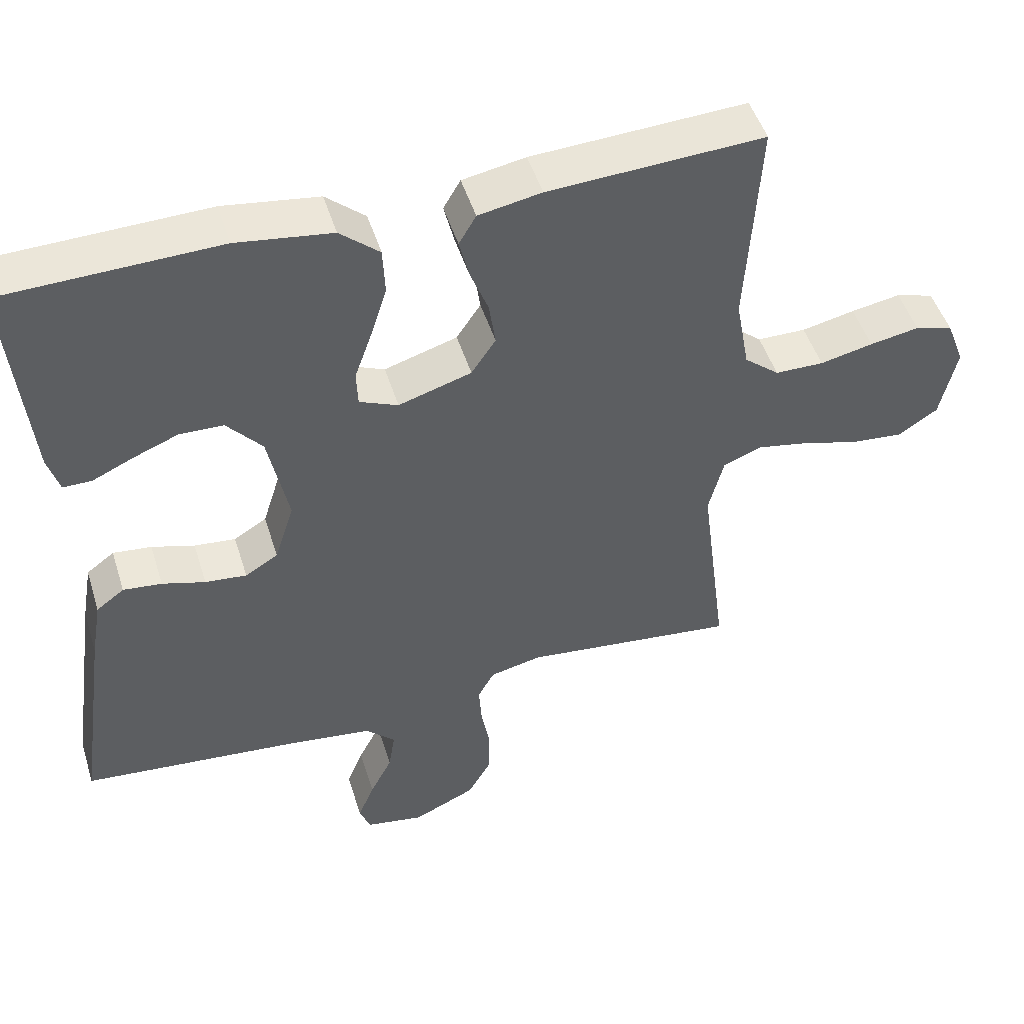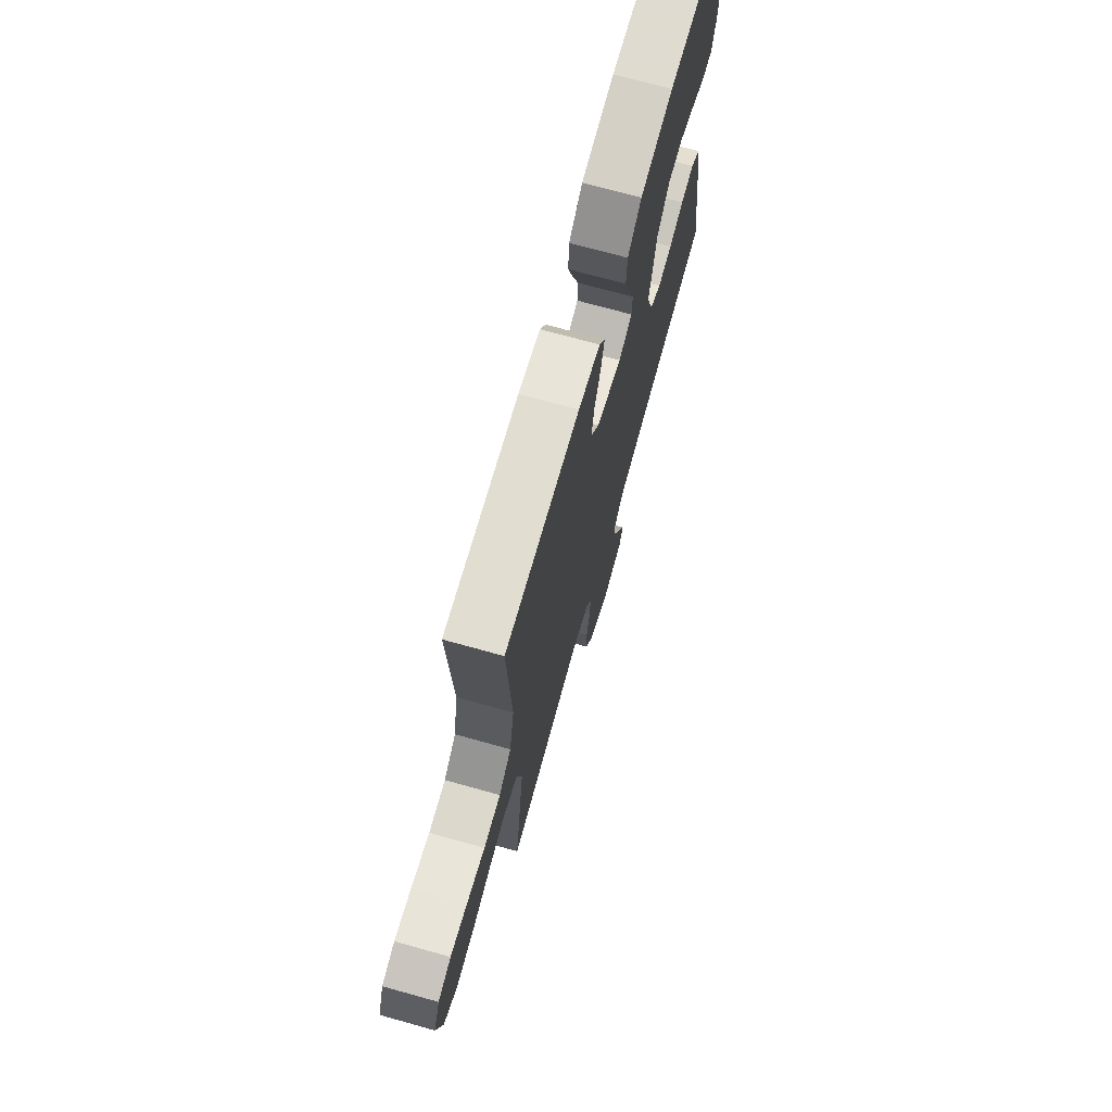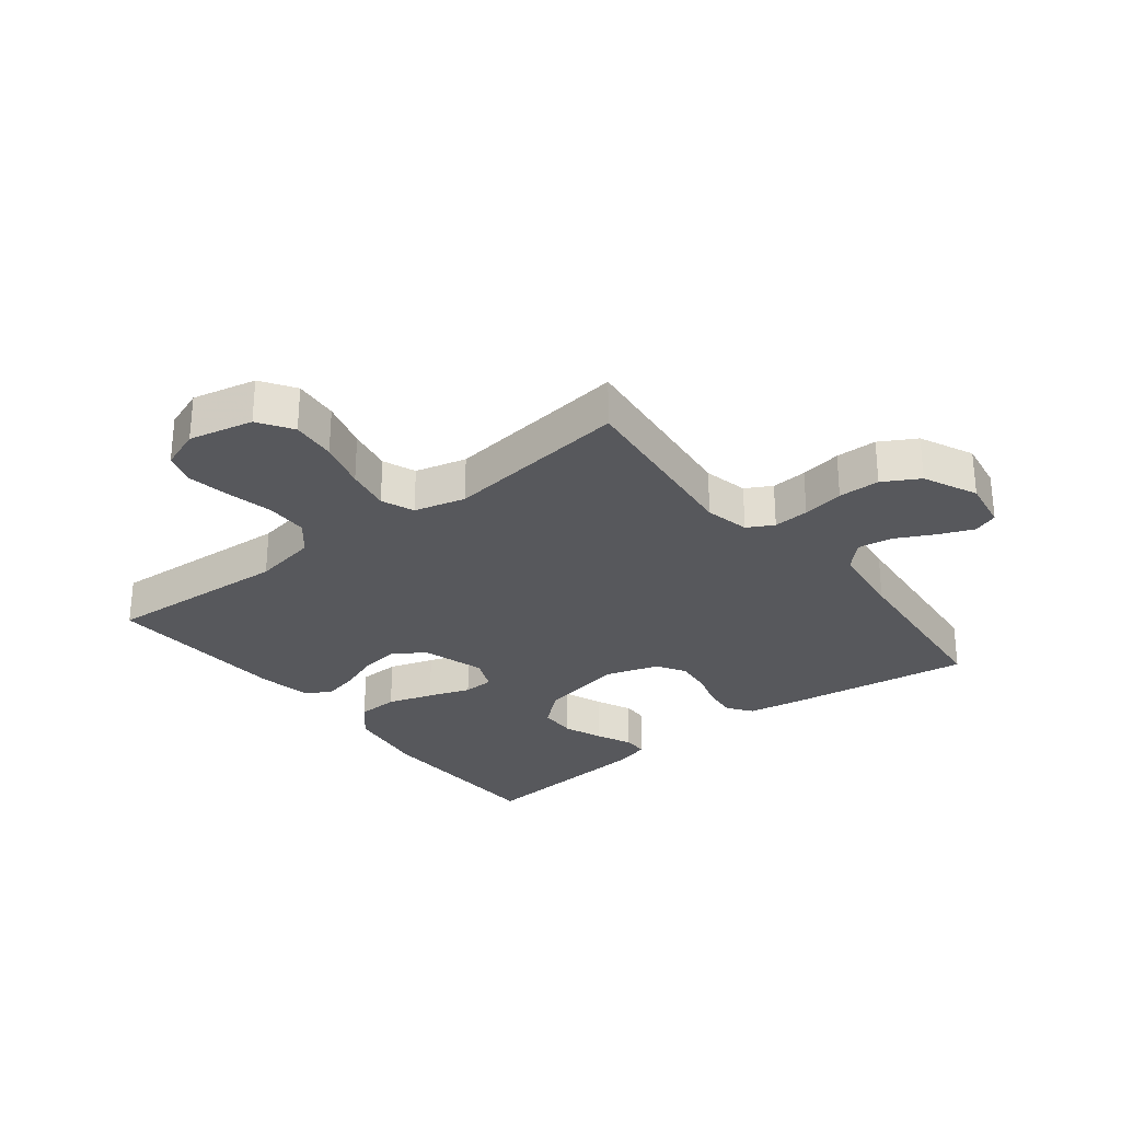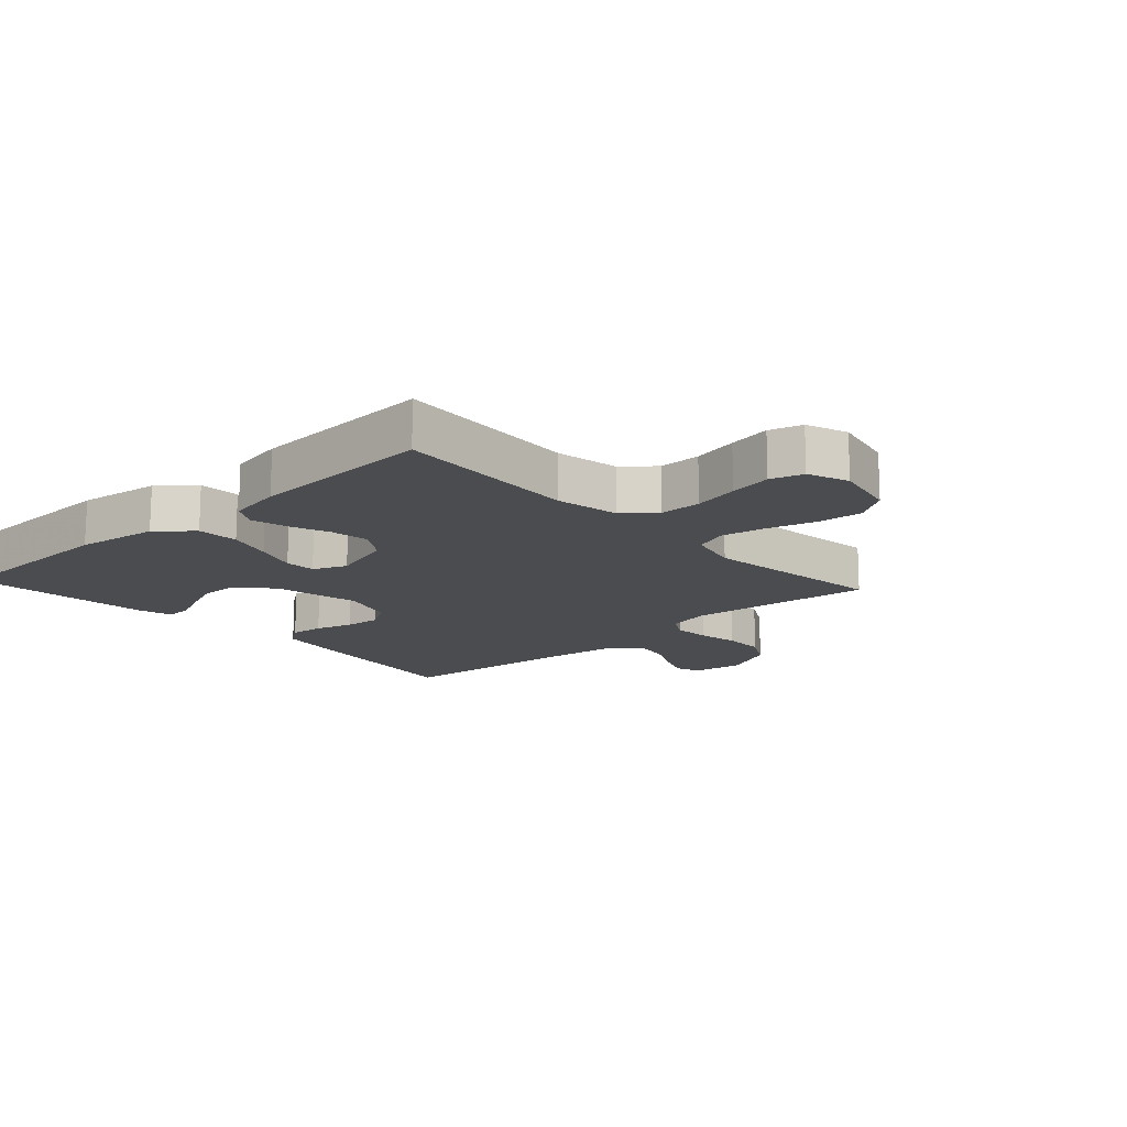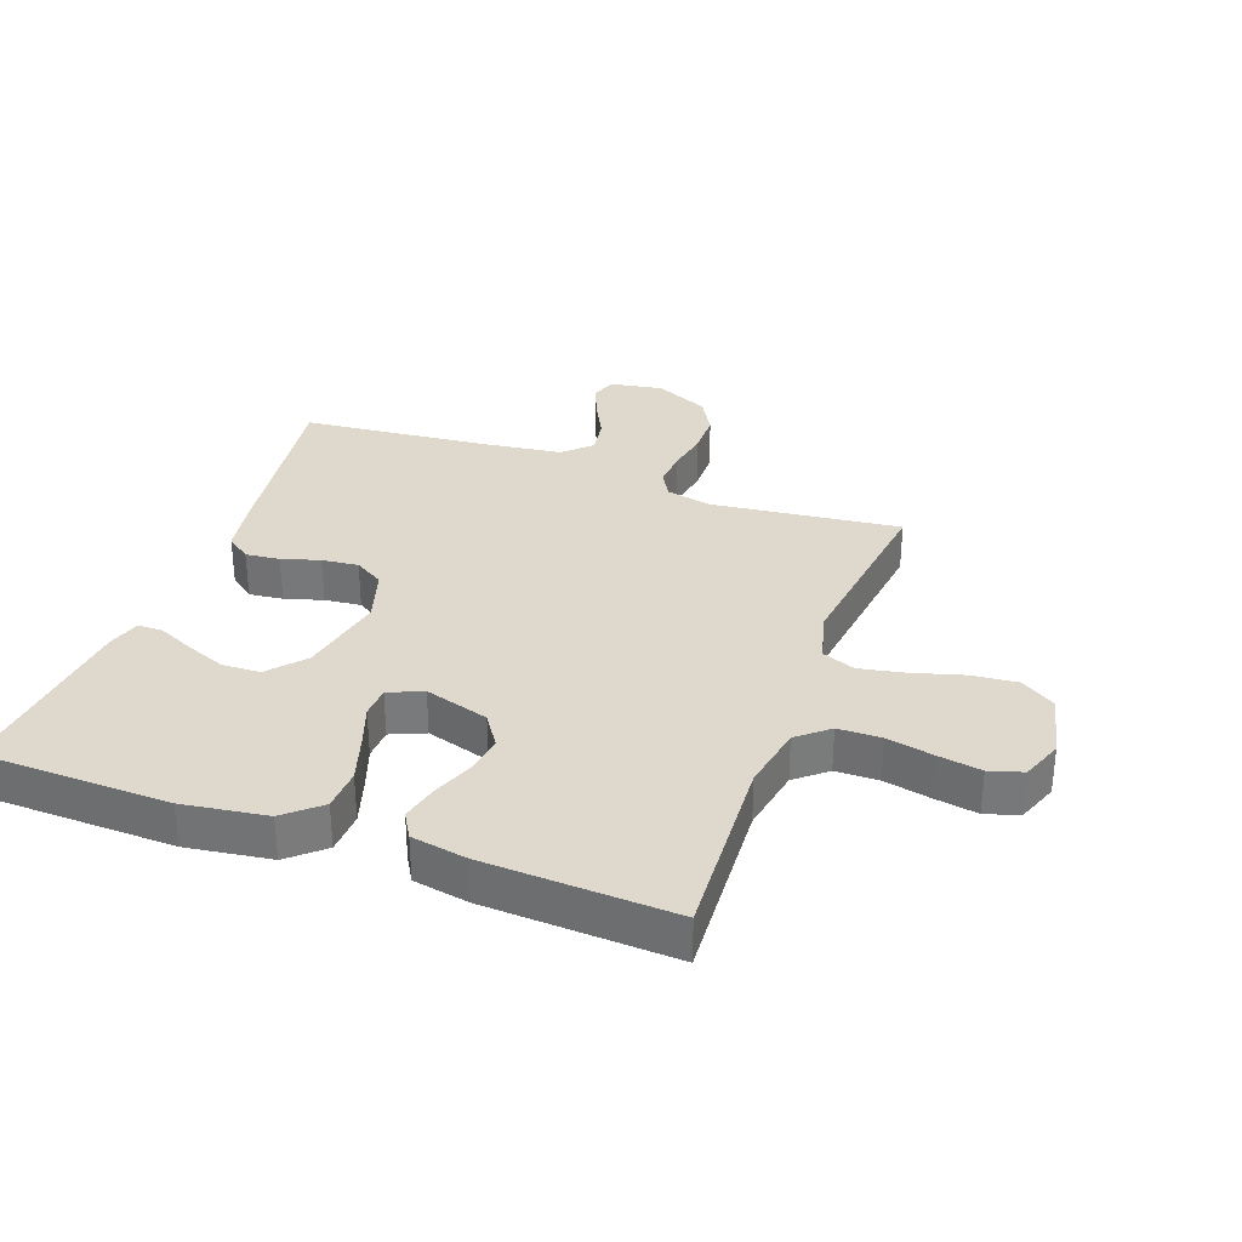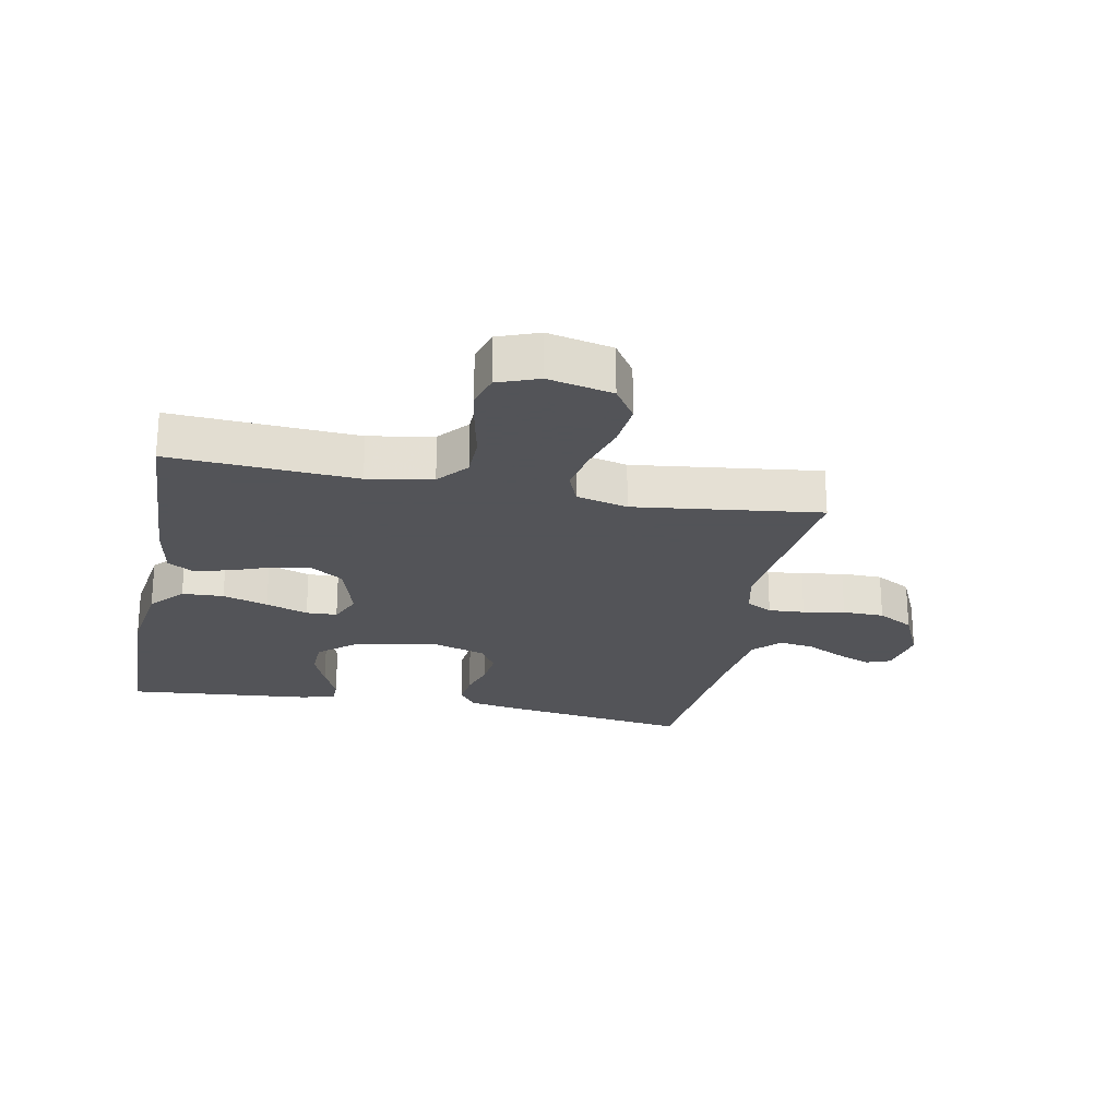
<metadata>
{"format":"obj","ext":"obj","renderer":"f3d","projection":"perspective","resolution":1024,"background":"white","views":[{"elev":48.9,"azim":-17.2,"up":"+Z"},{"elev":71.8,"azim":105.6,"up":"+Z"},{"elev":-28.5,"azim":128.2,"up":"+Y"},{"elev":-15.0,"azim":42.5,"up":"+Y"},{"elev":32.2,"azim":20.0,"up":"+Y"},{"elev":-23.4,"azim":78.8,"up":"+Y"}]}
</metadata>
<code>
v 0.5 0.07 -0.5
v 0.2 0.07 -0.466
v 0.128 0.07 -0.482
v 0.105 0.07 -0.524
v 0.109 0.07 -0.582
v 0.121 0.07 -0.649
v 0.12 0.07 -0.716
v 0.087 0.07 -0.774
v 0 0.07 -0.814
v -0.082 0.07 -0.8
v -0.097 0.07 -0.76
v -0.074 0.07 -0.704
v -0.043 0.07 -0.643
v -0.034 0.07 -0.586
v -0.076 0.07 -0.545
v -0.2 0.07 -0.529
v -0.5 0.07 -0.5
v -0.457 0.07 -0.2
v -0.442 0.07 -0.113
v -0.403 0.07 -0.084
v -0.349 0.07 -0.09
v -0.289 0.07 -0.108
v -0.231 0.07 -0.114
v -0.185 0.07 -0.086
v -0.158 0.07 0
v -0.186 0.07 0.138
v -0.235 0.07 0.195
v -0.296 0.07 0.197
v -0.359 0.07 0.172
v -0.416 0.07 0.146
v -0.456 0.07 0.146
v -0.472 0.07 0.2
v -0.5 0.07 0.5
v -0.2 0.07 0.508
v -0.067 0.07 0.489
v -0.012 0.07 0.441
v -0.009 0.07 0.374
v -0.032 0.07 0.301
v -0.056 0.07 0.233
v -0.054 0.07 0.183
v 0 0.07 0.16
v 0.102 0.07 0.191
v 0.136 0.07 0.242
v 0.127 0.07 0.305
v 0.102 0.07 0.37
v 0.088 0.07 0.428
v 0.112 0.07 0.469
v 0.2 0.07 0.485
v 0.5 0.07 0.5
v 0.482 0.07 0.2
v 0.501 0.07 0.096
v 0.55 0.07 0.055
v 0.618 0.07 0.054
v 0.692 0.07 0.07
v 0.761 0.07 0.082
v 0.814 0.07 0.066
v 0.839 0.07 0
v 0.816 0.07 -0.104
v 0.761 0.07 -0.14
v 0.688 0.07 -0.133
v 0.608 0.07 -0.11
v 0.536 0.07 -0.096
v 0.483 0.07 -0.117
v 0.462 0.07 -0.2
v 0.5 0 -0.5
v 0.2 0 -0.466
v 0.128 0 -0.482
v 0.105 0 -0.524
v 0.109 0 -0.582
v 0.121 0 -0.649
v 0.12 0 -0.716
v 0.087 0 -0.774
v 0 0 -0.814
v -0.082 0 -0.8
v -0.097 0 -0.76
v -0.074 0 -0.704
v -0.043 0 -0.643
v -0.034 0 -0.586
v -0.076 0 -0.545
v -0.2 0 -0.529
v -0.5 0 -0.5
v -0.457 0 -0.2
v -0.442 0 -0.113
v -0.403 0 -0.084
v -0.349 0 -0.09
v -0.289 0 -0.108
v -0.231 0 -0.114
v -0.185 0 -0.086
v -0.158 0 0
v -0.186 0 0.138
v -0.235 0 0.195
v -0.296 0 0.197
v -0.359 0 0.172
v -0.416 0 0.146
v -0.456 0 0.146
v -0.472 0 0.2
v -0.5 0 0.5
v -0.2 0 0.508
v -0.067 0 0.489
v -0.012 0 0.441
v -0.009 0 0.374
v -0.032 0 0.301
v -0.056 0 0.233
v -0.054 0 0.183
v 0 0 0.16
v 0.102 0 0.191
v 0.136 0 0.242
v 0.127 0 0.305
v 0.102 0 0.37
v 0.088 0 0.428
v 0.112 0 0.469
v 0.2 0 0.485
v 0.5 0 0.5
v 0.482 0 0.2
v 0.501 0 0.096
v 0.55 0 0.055
v 0.618 0 0.054
v 0.692 0 0.07
v 0.761 0 0.082
v 0.814 0 0.066
v 0.839 0 0
v 0.816 0 -0.104
v 0.761 0 -0.14
v 0.688 0 -0.133
v 0.608 0 -0.11
v 0.536 0 -0.096
v 0.483 0 -0.117
v 0.462 0 -0.2
f 58 59 60 61
f 58 61 62
f 57 58 62
f 56 57 62
f 53 54 55 56
f 53 56 62 63
f 47 48 49 50
f 47 50 51
f 44 45 46 47
f 43 44 47 51
f 42 43 51 52
f 36 37 38 39
f 34 35 36 39
f 34 39 40
f 33 34 40
f 29 30 31 32
f 28 29 32 33
f 27 28 33
f 19 20 21 22
f 19 22 23
f 16 17 18 19
f 15 16 19 23
f 14 15 23 24
f 10 11 12 13
f 8 9 10 13
f 8 13 14
f 5 6 7 8
f 4 5 8 14
f 3 4 14 24
f 64 1 2
f 63 64 2 3
f 52 53 63 3
f 41 42 52 3
f 27 33 40
f 26 27 40 41
f 25 26 41 3
f 3 24 25
f 125 124 123 122
f 126 125 122
f 126 122 121
f 126 121 120
f 120 119 118 117
f 127 126 120 117
f 114 113 112 111
f 115 114 111
f 111 110 109 108
f 115 111 108 107
f 116 115 107 106
f 103 102 101 100
f 103 100 99 98
f 104 103 98
f 104 98 97
f 96 95 94 93
f 97 96 93 92
f 97 92 91
f 86 85 84 83
f 87 86 83
f 83 82 81 80
f 87 83 80 79
f 88 87 79 78
f 77 76 75 74
f 77 74 73 72
f 78 77 72
f 72 71 70 69
f 78 72 69 68
f 88 78 68 67
f 66 65 128
f 67 66 128 127
f 67 127 117 116
f 67 116 106 105
f 104 97 91
f 105 104 91 90
f 67 105 90 89
f 89 88 67
f 1 65 66 2
f 2 66 67 3
f 3 67 68 4
f 4 68 69 5
f 5 69 70 6
f 6 70 71 7
f 7 71 72 8
f 8 72 73 9
f 9 73 74 10
f 10 74 75 11
f 11 75 76 12
f 12 76 77 13
f 13 77 78 14
f 14 78 79 15
f 15 79 80 16
f 16 80 81 17
f 17 81 82 18
f 18 82 83 19
f 19 83 84 20
f 20 84 85 21
f 21 85 86 22
f 22 86 87 23
f 23 87 88 24
f 24 88 89 25
f 25 89 90 26
f 26 90 91 27
f 27 91 92 28
f 28 92 93 29
f 29 93 94 30
f 30 94 95 31
f 31 95 96 32
f 32 96 97 33
f 33 97 98 34
f 34 98 99 35
f 35 99 100 36
f 36 100 101 37
f 37 101 102 38
f 38 102 103 39
f 39 103 104 40
f 40 104 105 41
f 41 105 106 42
f 42 106 107 43
f 43 107 108 44
f 44 108 109 45
f 45 109 110 46
f 46 110 111 47
f 47 111 112 48
f 48 112 113 49
f 49 113 114 50
f 50 114 115 51
f 51 115 116 52
f 52 116 117 53
f 53 117 118 54
f 54 118 119 55
f 55 119 120 56
f 56 120 121 57
f 57 121 122 58
f 58 122 123 59
f 59 123 124 60
f 60 124 125 61
f 61 125 126 62
f 62 126 127 63
f 63 127 128 64
f 64 128 65 1

</code>
